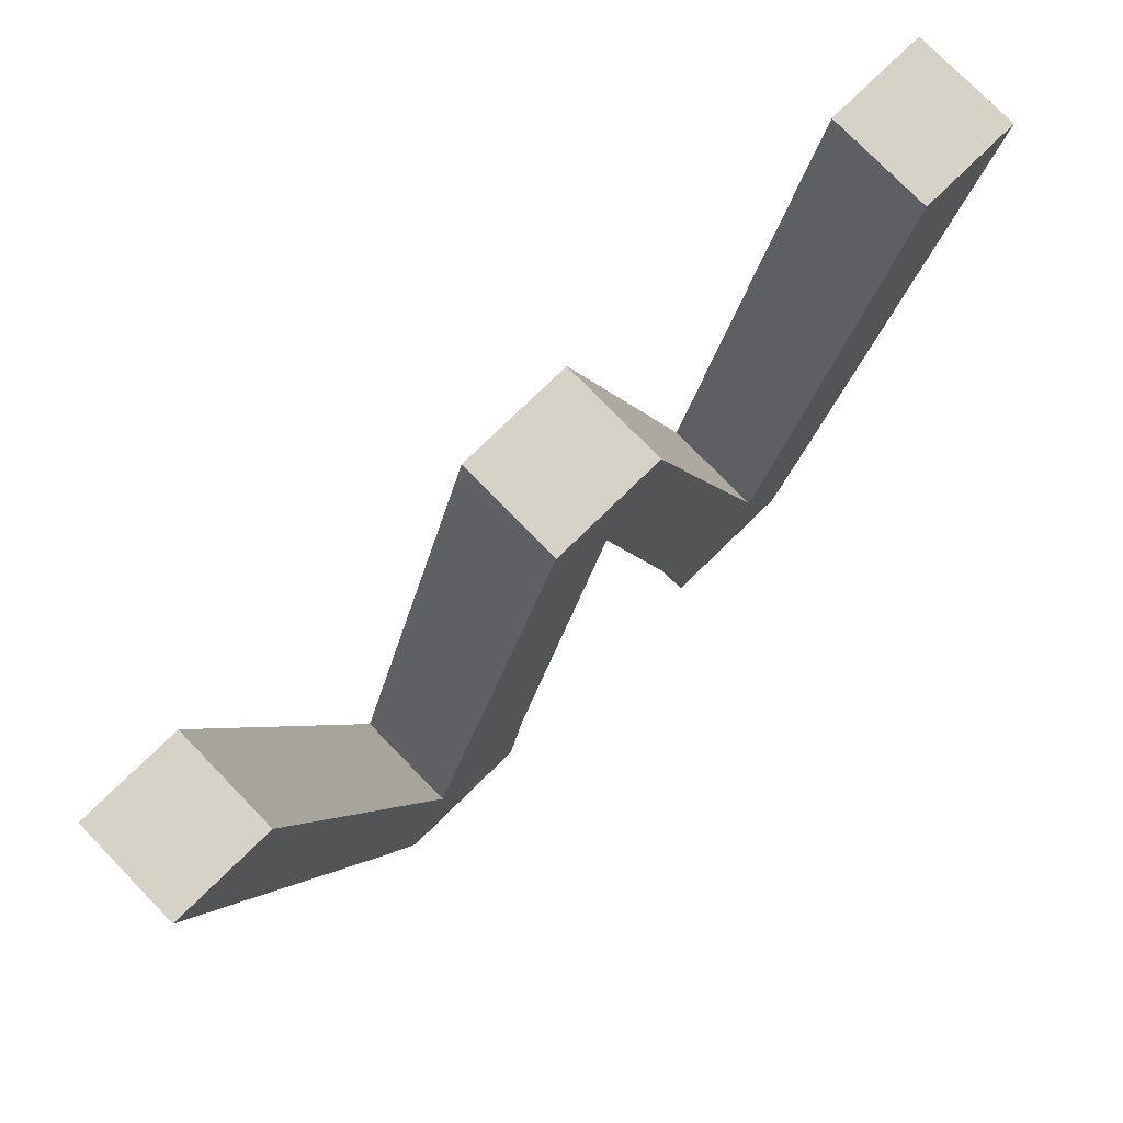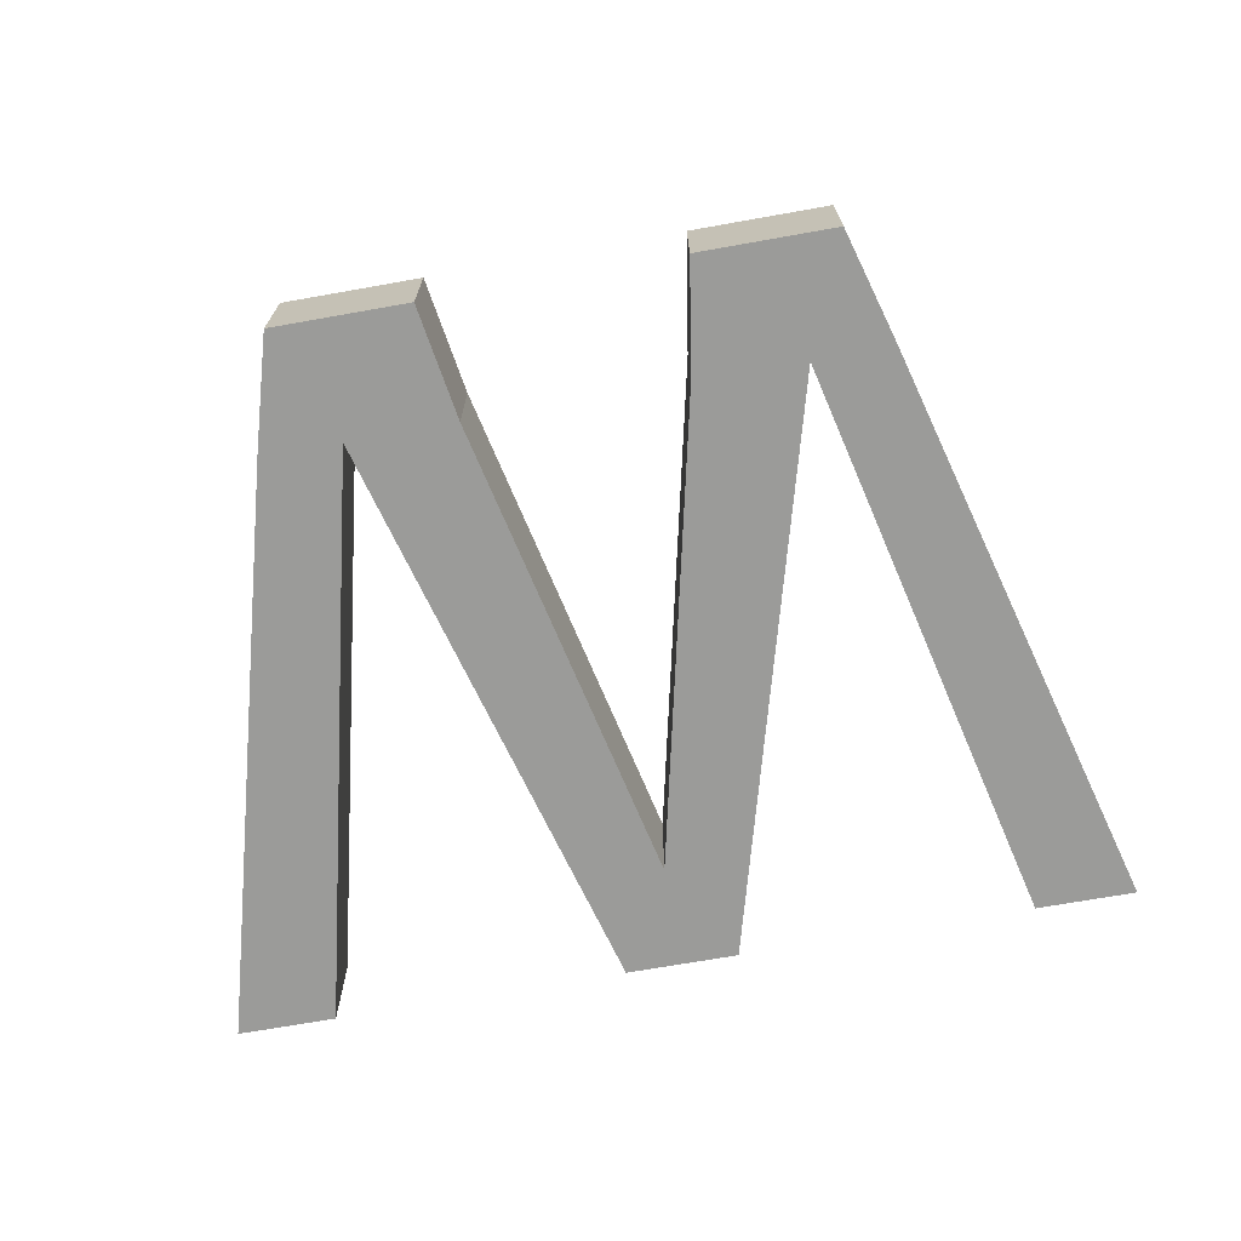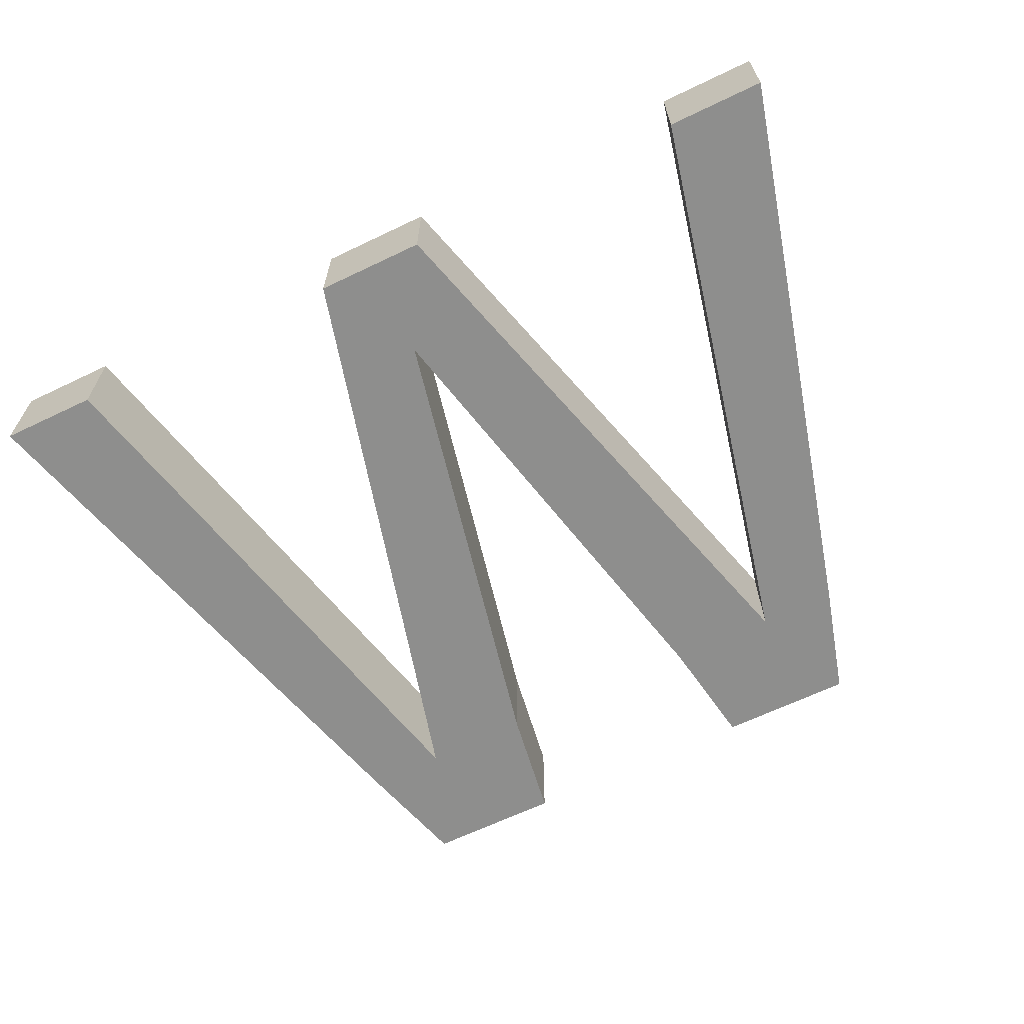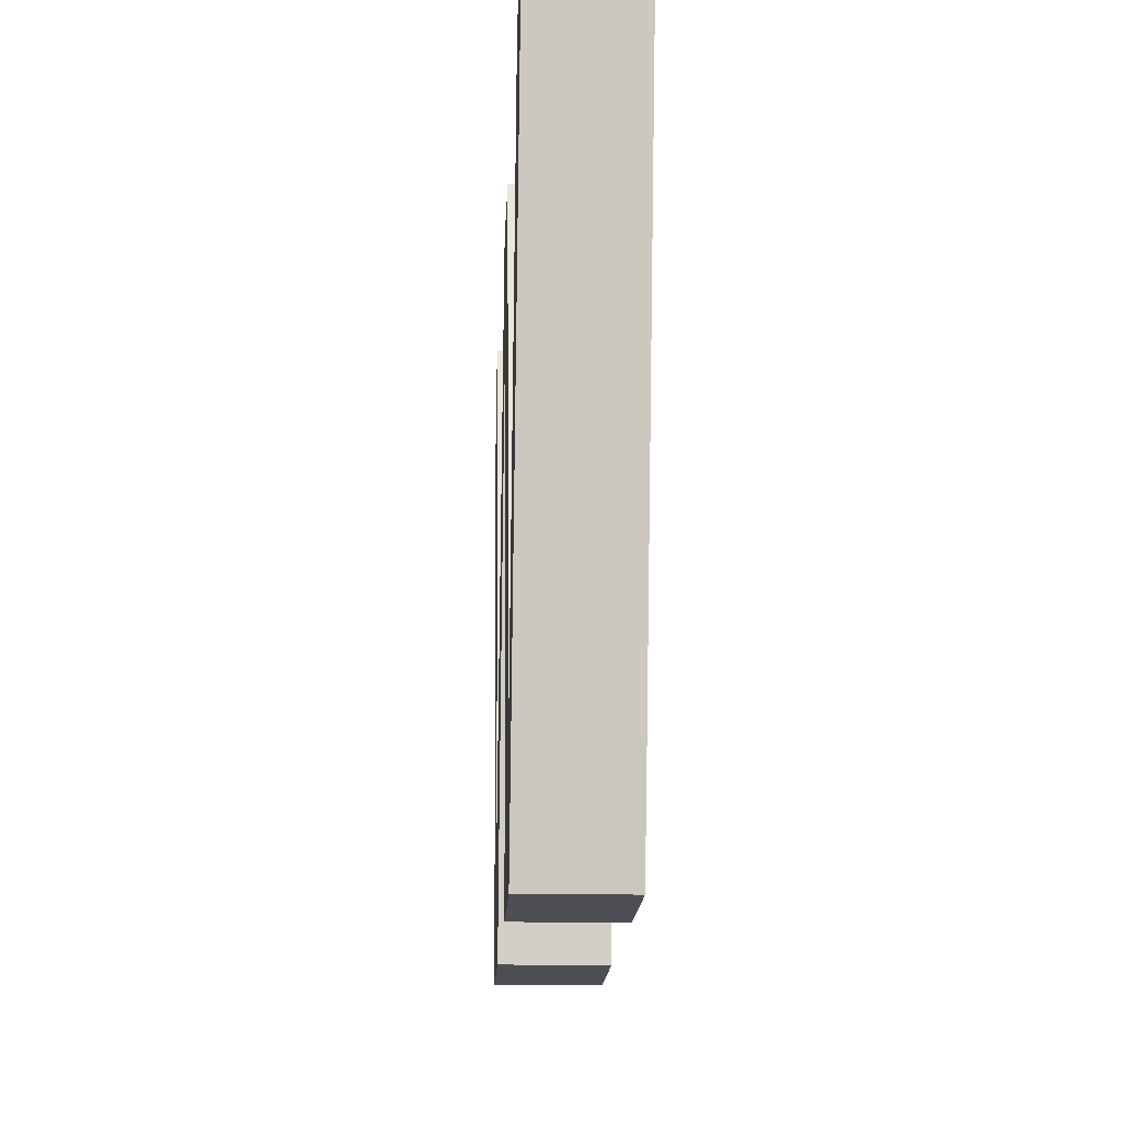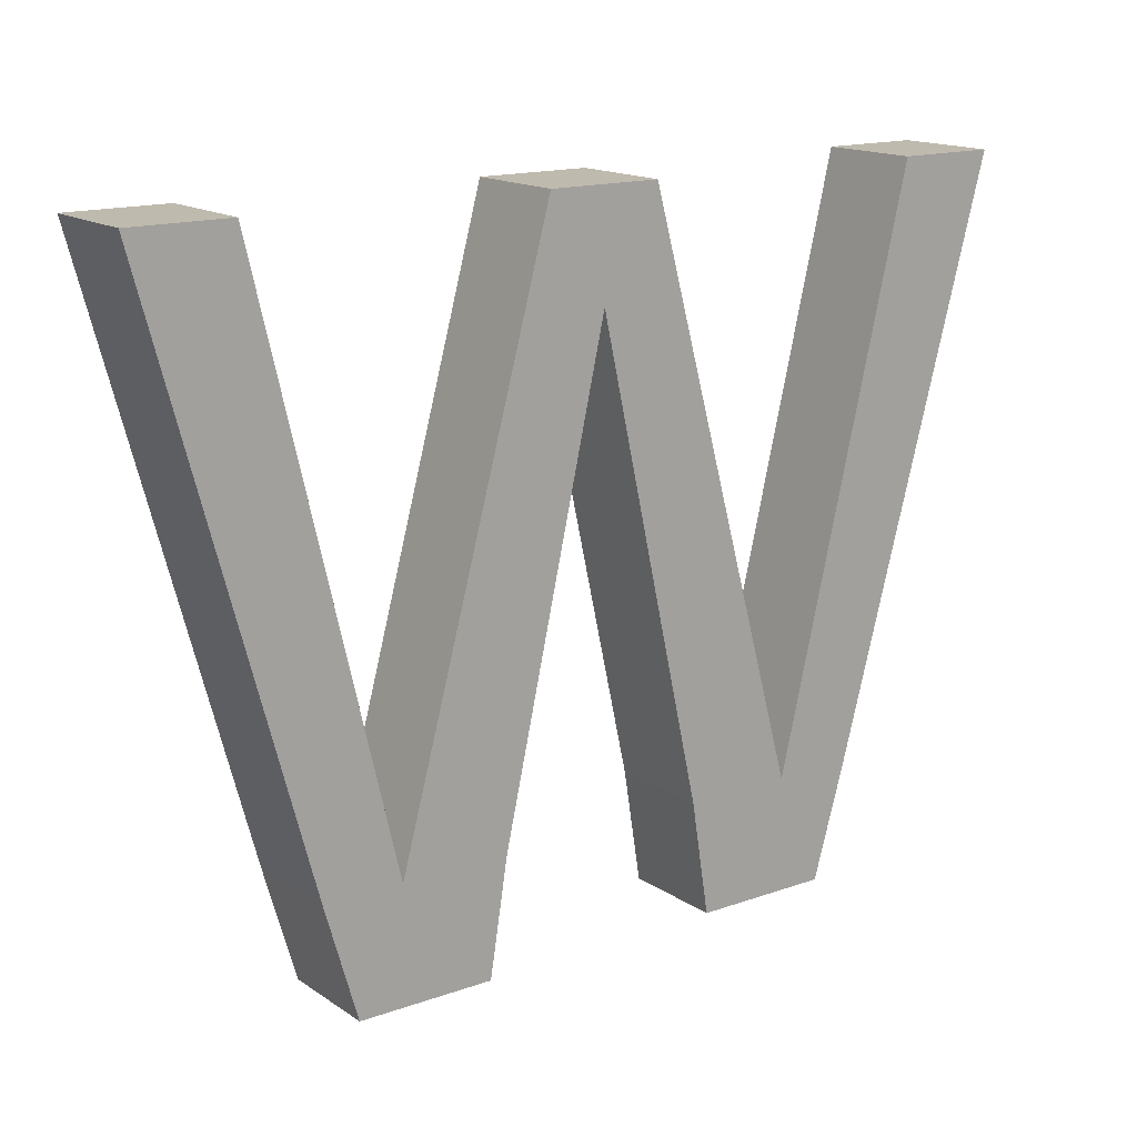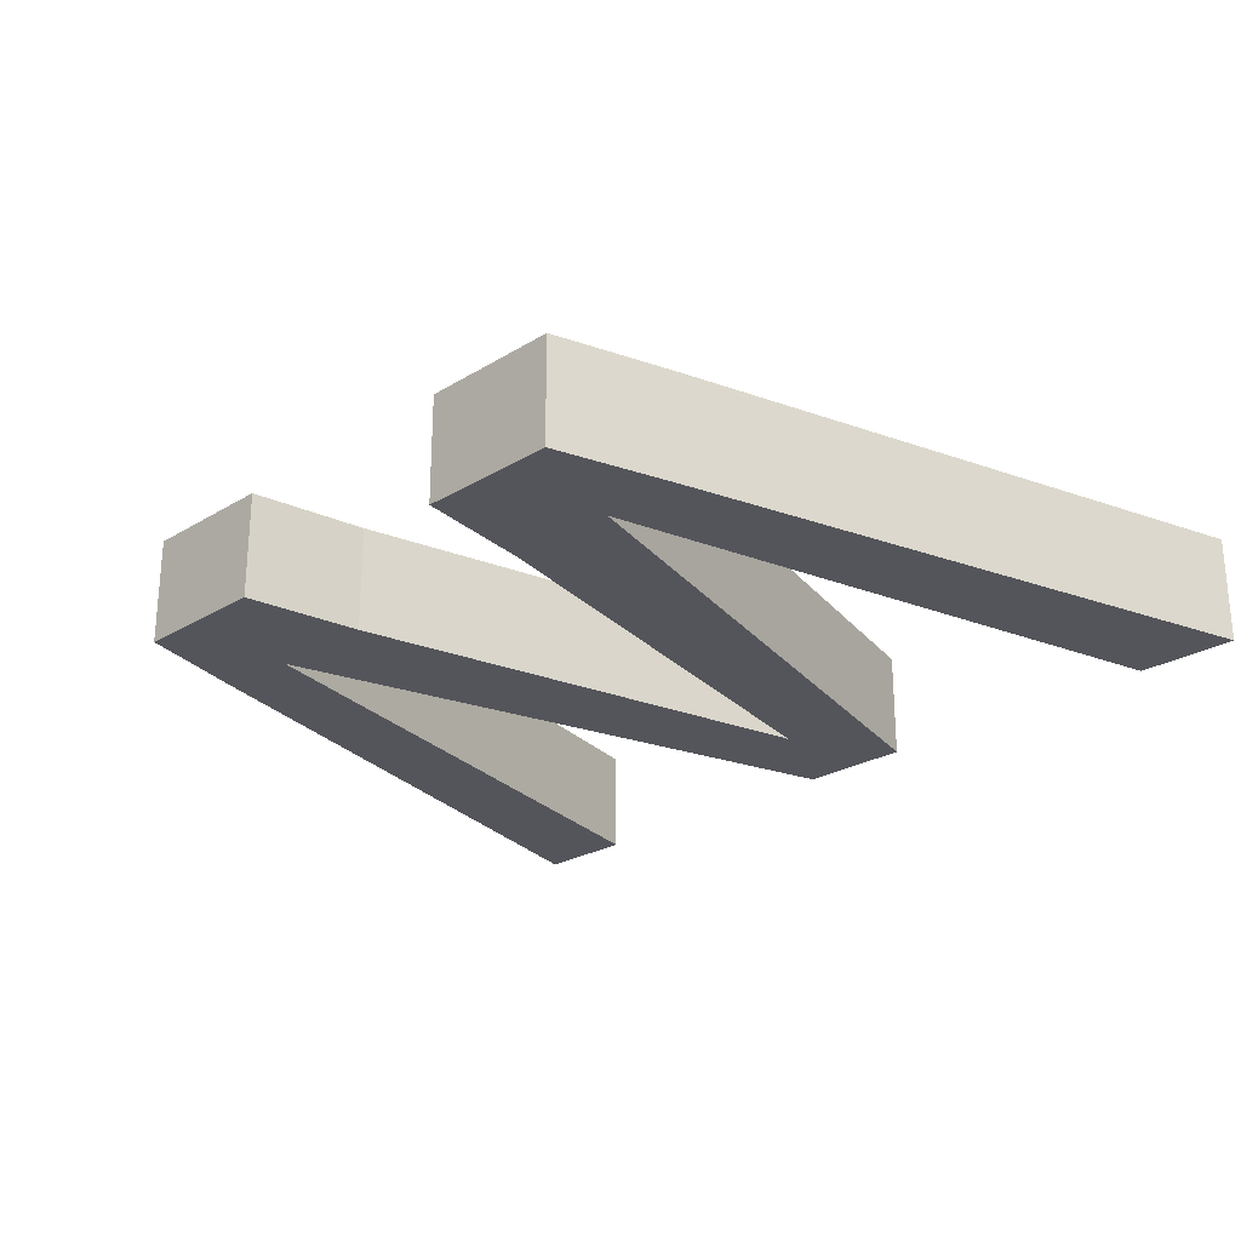
<metadata>
{"format":"obj","ext":"obj","renderer":"f3d","projection":"perspective","resolution":1024,"background":"white","views":[{"elev":77.3,"azim":135.7,"up":"+Y"},{"elev":-69.6,"azim":10.1,"up":"+Z"},{"elev":-64.8,"azim":-154.2,"up":"+Z"},{"elev":-17.4,"azim":-92.7,"up":"+Y"},{"elev":15.8,"azim":143.6,"up":"+Y"},{"elev":-25.0,"azim":44.6,"up":"+Z"}]}
</metadata>
<code>
o Mesh_W_Cube.023
v 1.184 1.831 -0
v 0.9212 1.831 -0
v 0.6861 0.000423 -0
v 0.4686 0.000423 -0
v 0.5635 0.3035 -0
v 0.7729 0.3035 -0
v -2e-06 1.831 -0
v 0.1483 1.831 -0
v 0.3264 0.000423 -0
v 0.2782 0.3035 -0
v -2e-06 1.556 -0
v 0.2231 1.556 -0
v -1.184 1.831 -0
v -0.9212 1.831 -0
v -0.6861 0.000423 -0
v -0.4686 0.000423 -0
v -0.5635 0.3035 -0
v -0.7729 0.3035 -0
v -0.1483 1.831 -0
v -0.3264 0.000423 -0
v -0.2782 0.3035 -0
v -0.2231 1.556 -0
v 1.184 1.831 0.274
v 0.9212 1.831 0.274
v 0.6861 0.000423 0.274
v 0.4686 0.000423 0.274
v 0.5635 0.3035 0.274
v 0.7729 0.3035 0.274
v -2e-06 1.831 0.274
v 0.1483 1.831 0.274
v 0.3264 0.000423 0.274
v 0.2782 0.3035 0.274
v -2e-06 1.556 0.274
v 0.2231 1.556 0.274
v -1.184 1.831 0.274
v -0.9212 1.831 0.274
v -0.6861 0.000423 0.274
v -0.4686 0.000423 0.274
v -0.5635 0.3035 0.274
v -0.7729 0.3035 0.274
v -0.1483 1.831 0.274
v -0.3264 0.000423 0.274
v -0.2782 0.3035 0.274
v -0.2231 1.556 0.274
f 6 3 4 5
f 1 6 5 2
f 10 5 4 9
f 11 12 5 10
f 7 8 12 11
f 18 17 16 15
f 13 14 17 18
f 21 20 16 17
f 11 21 17 22
f 7 11 22 19
f 27 26 25 28
f 24 27 28 23
f 31 26 27 32
f 32 27 34 33
f 33 34 30 29
f 37 38 39 40
f 40 39 36 35
f 39 38 42 43
f 44 39 43 33
f 41 44 33 29
f 1 2 24 23
f 4 3 25 26
f 6 1 23 28
f 2 5 27 24
f 3 6 28 25
f 8 7 29 30
f 10 9 31 32
f 9 4 26 31
f 5 12 34 27
f 11 10 32 33
f 12 8 30 34
f 14 13 35 36
f 15 16 38 37
f 13 18 40 35
f 17 14 36 39
f 18 15 37 40
f 21 11 33 43
f 20 21 43 42
f 16 20 42 38
f 22 17 39 44
f 19 22 44 41
f 7 19 41 29

</code>
